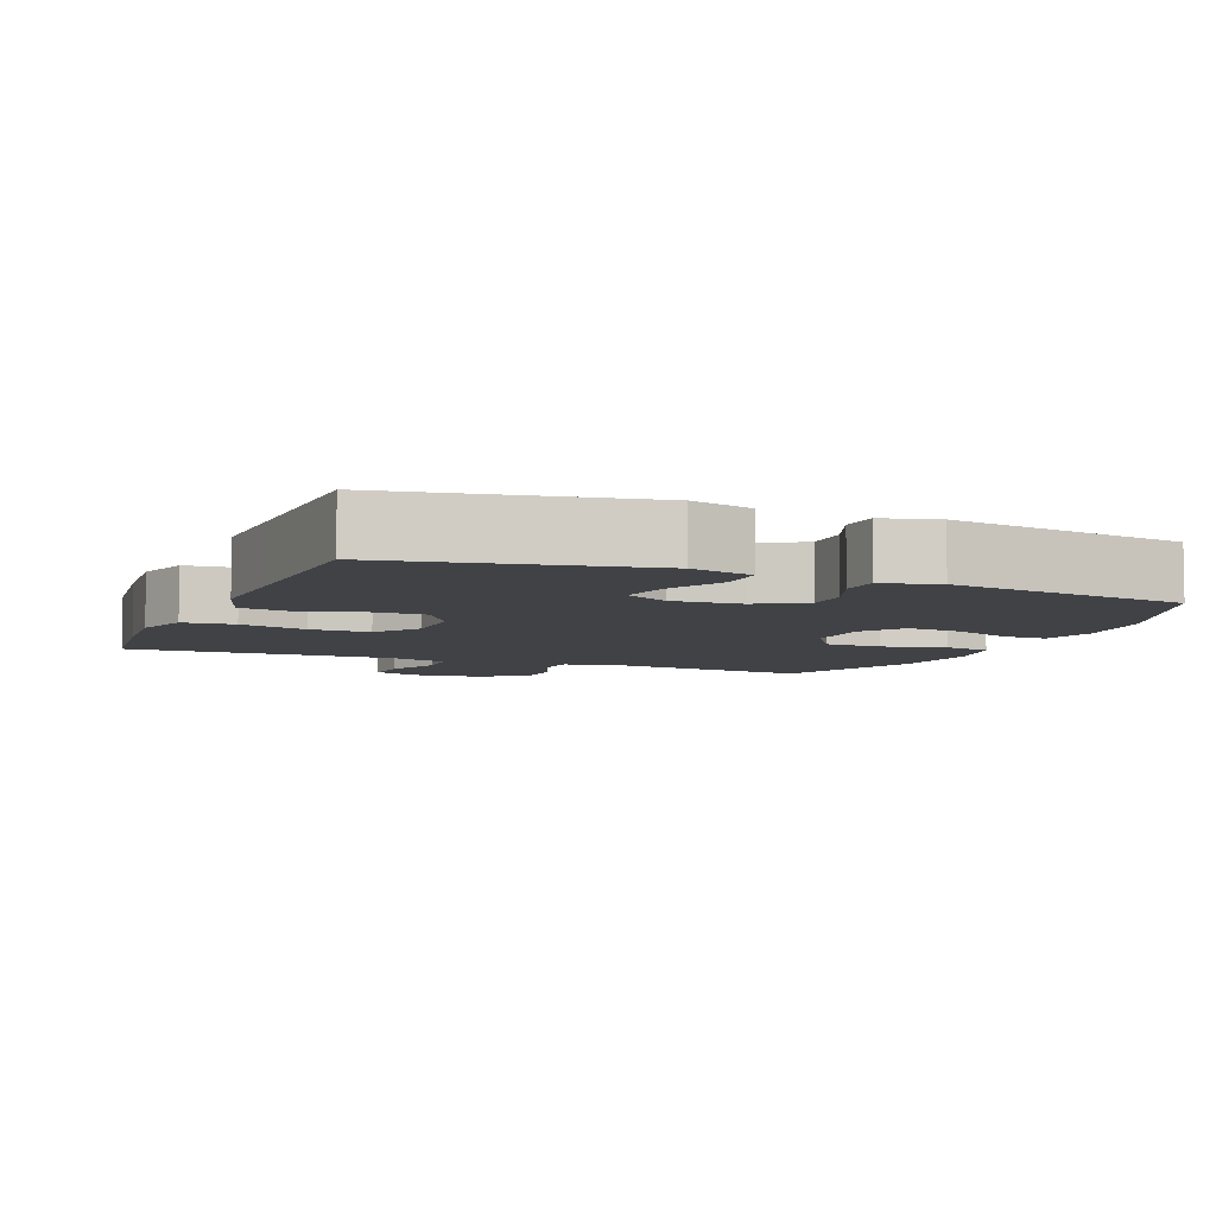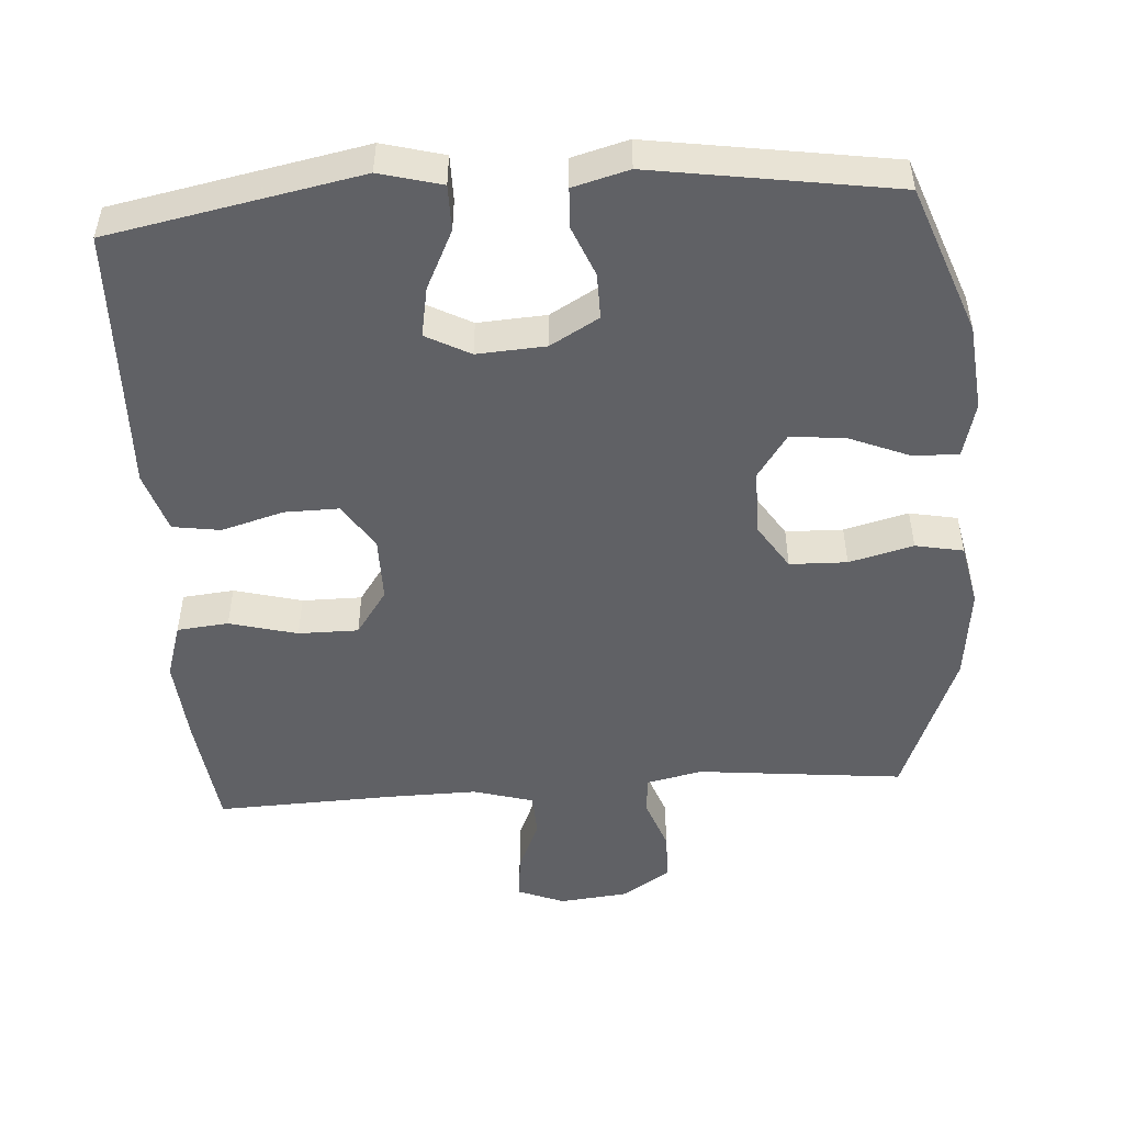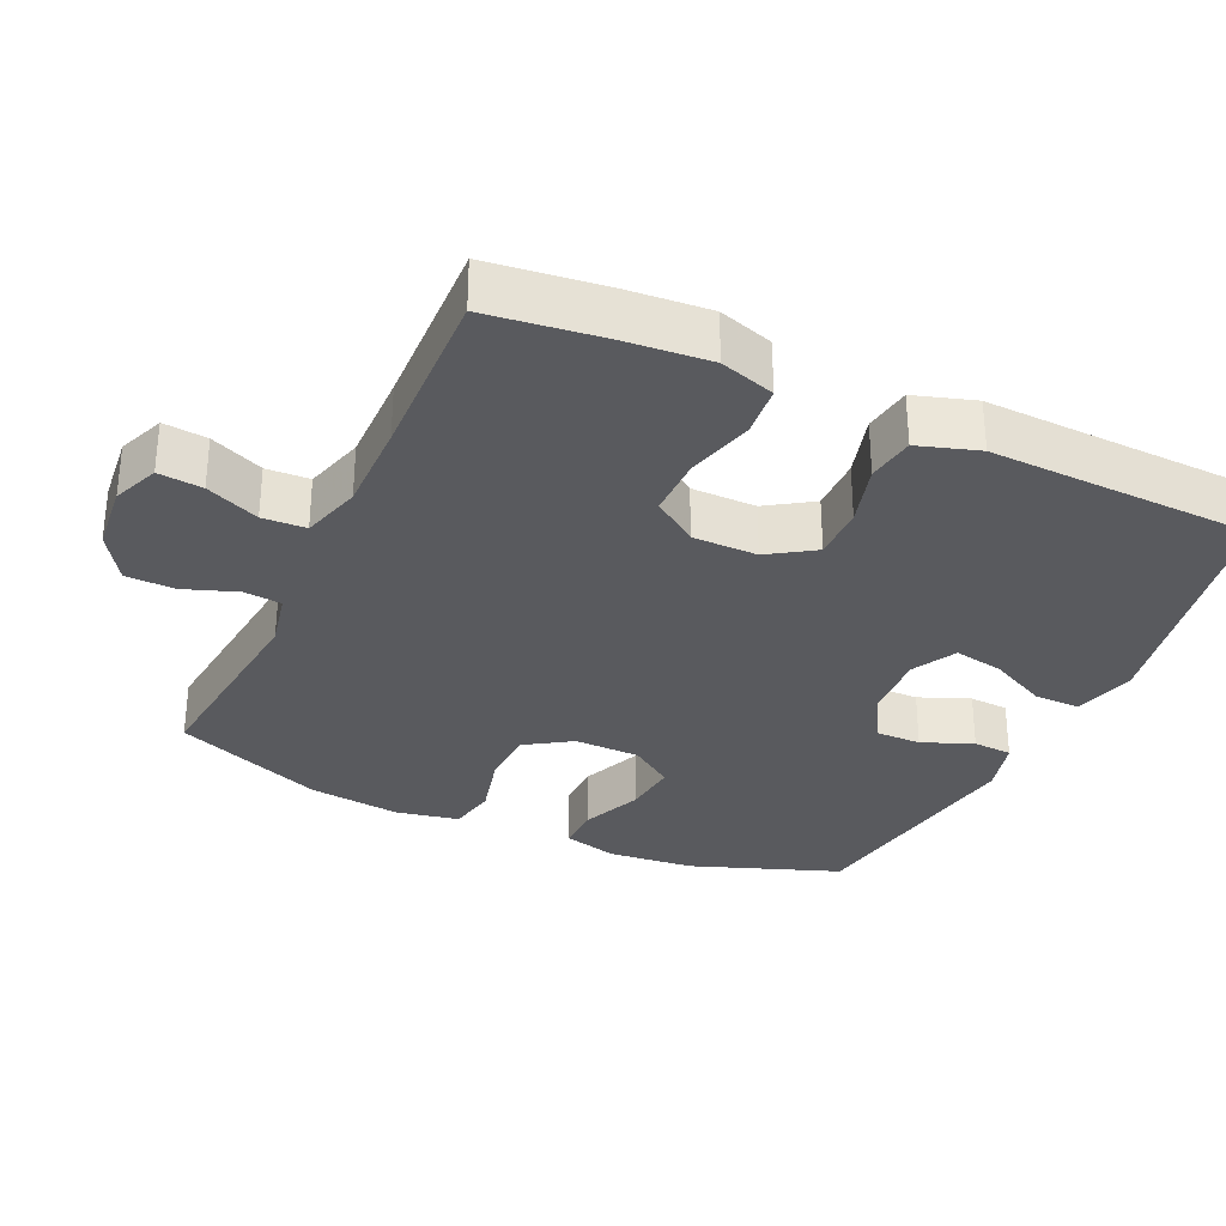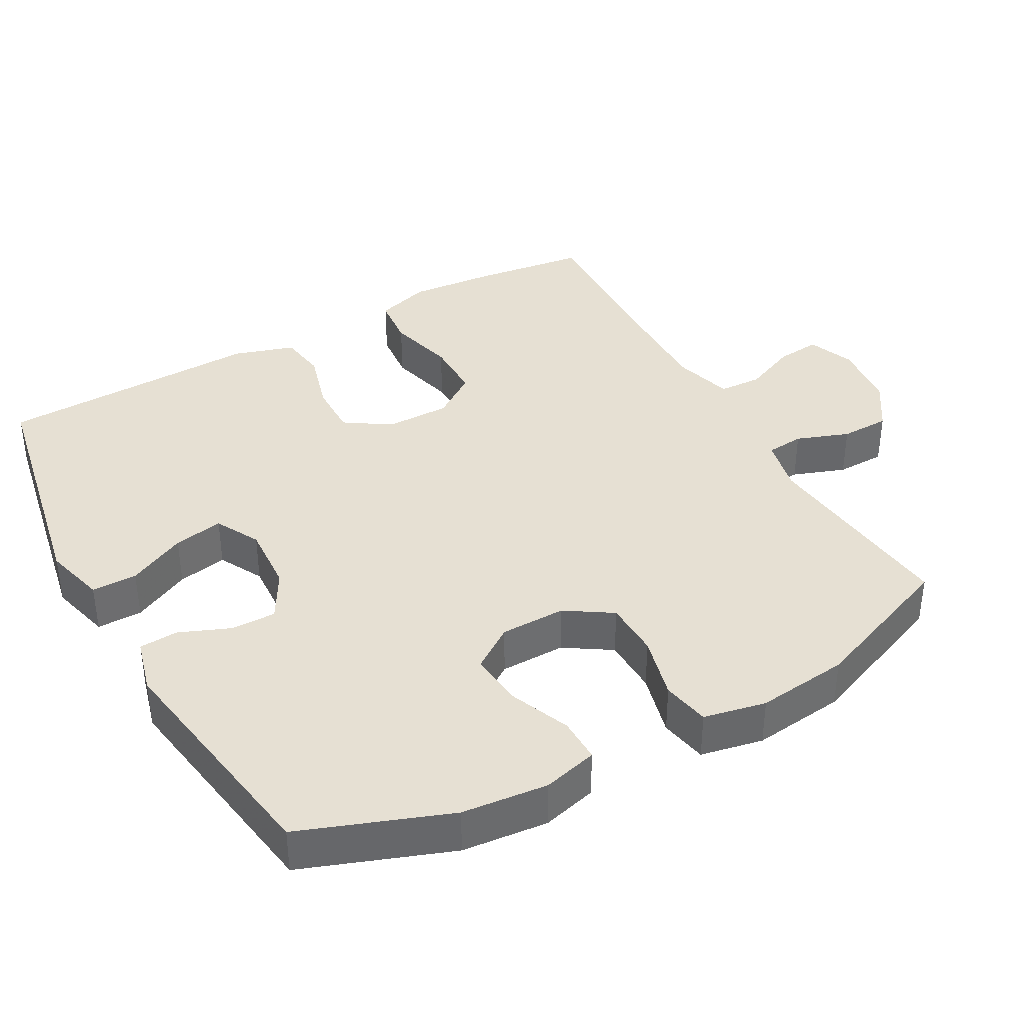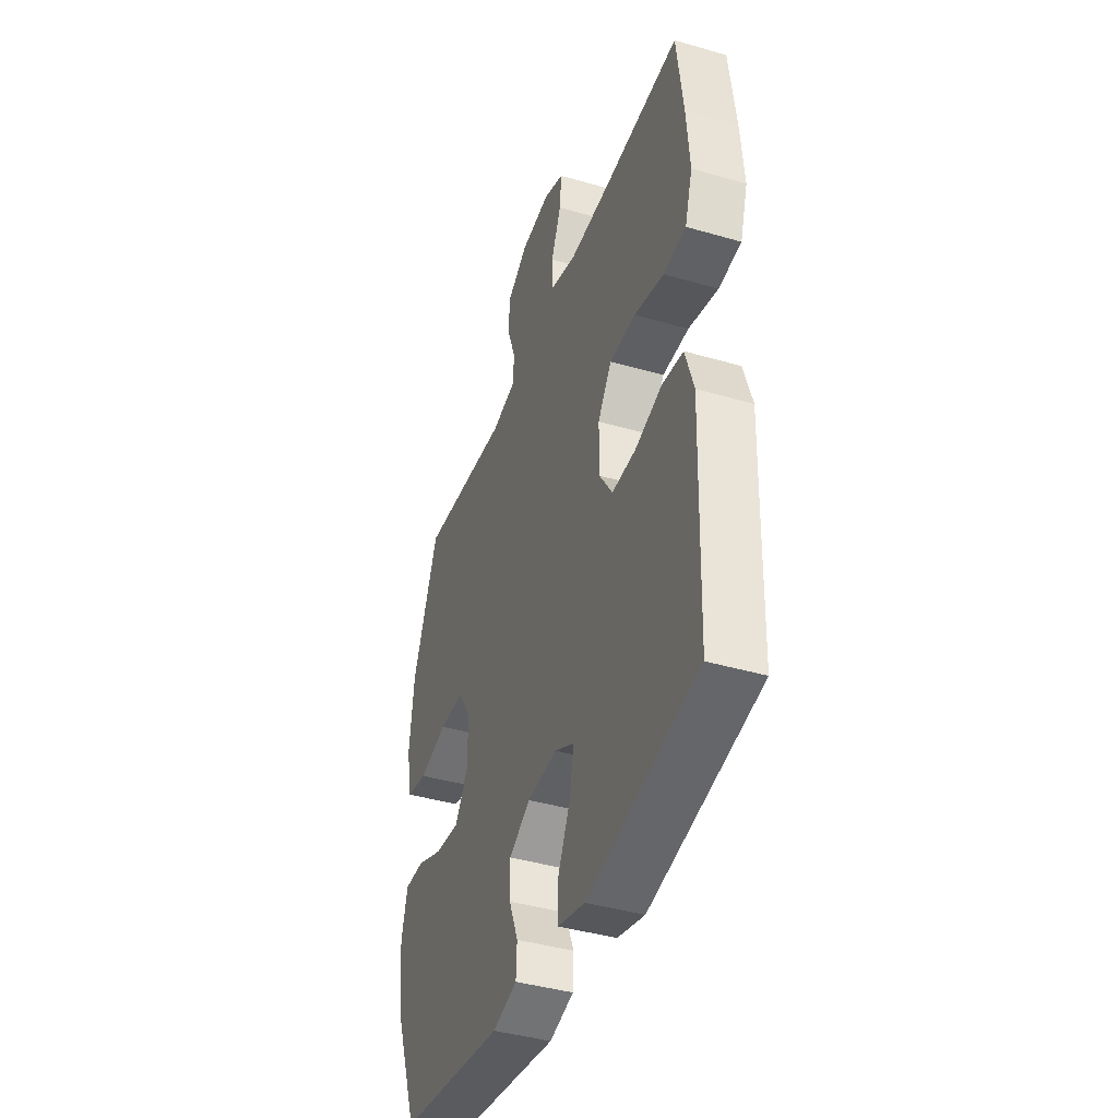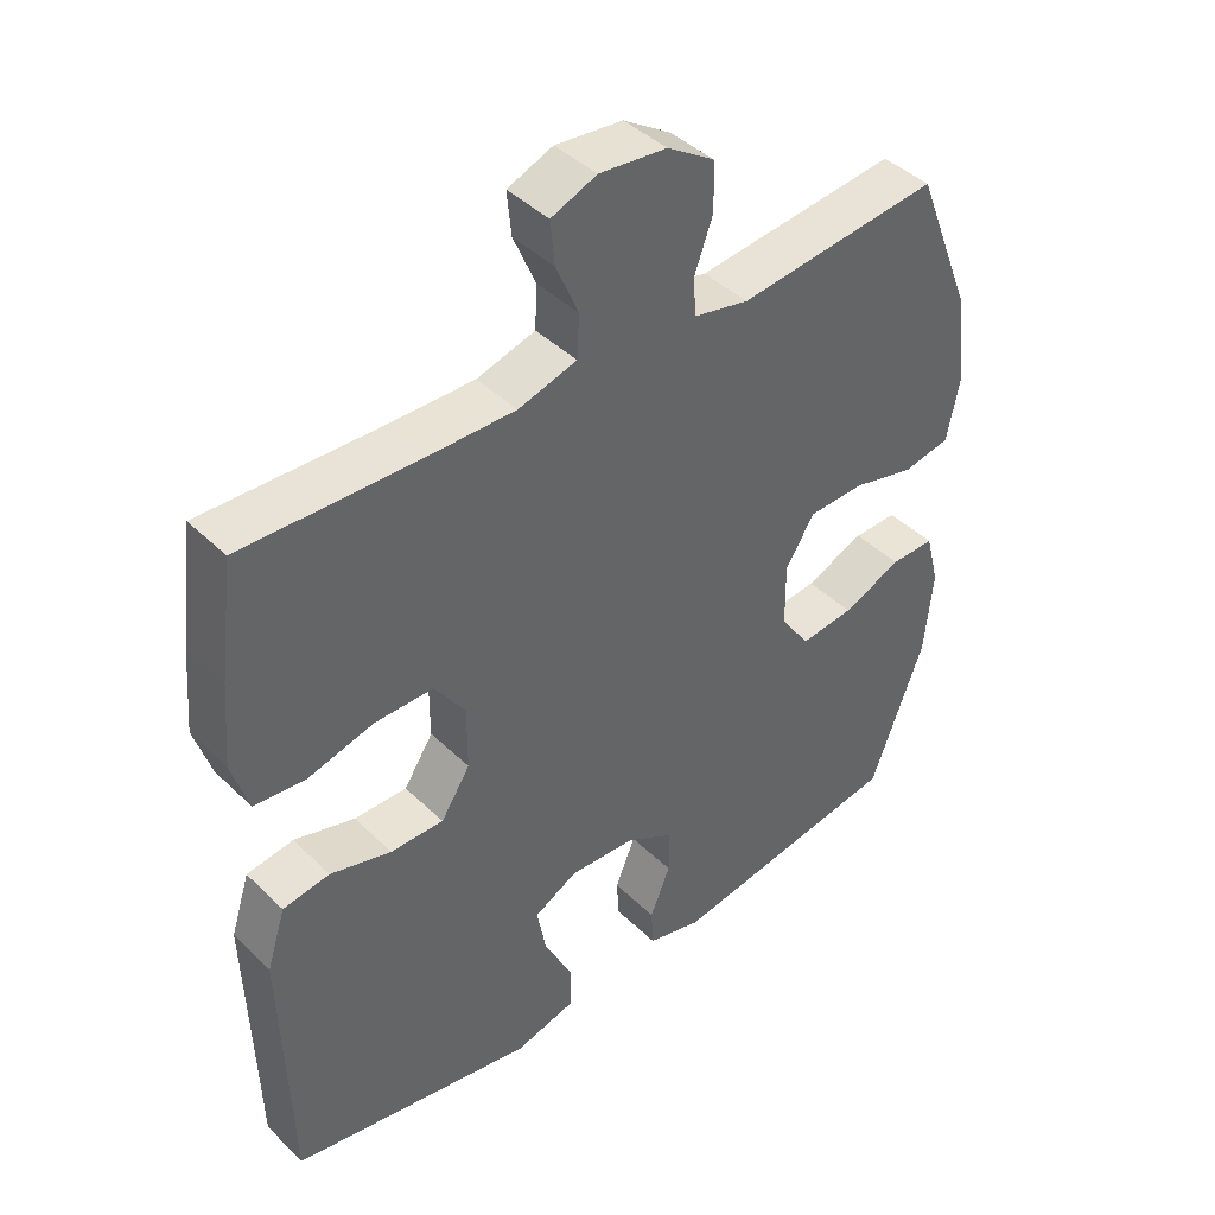
<metadata>
{"format":"obj","ext":"obj","renderer":"f3d","projection":"perspective","resolution":1024,"background":"white","views":[{"elev":-6.4,"azim":157.5,"up":"+Y"},{"elev":-49.9,"azim":-176.1,"up":"+Y"},{"elev":-31.6,"azim":65.1,"up":"+Y"},{"elev":38.4,"azim":-119.1,"up":"+Y"},{"elev":-41.1,"azim":70.5,"up":"+Z"},{"elev":42.5,"azim":138.9,"up":"+Z"}]}
</metadata>
<code>
v -0.5 0.07 0.5
v -0.211 0.07 0.47
v -0.133 0.07 0.487
v -0.128 0.07 0.54
v -0.155 0.07 0.614
v -0.154 0.07 0.683
v -0.086 0.07 0.727
v 0.01 0.07 0.737
v 0.075 0.07 0.711
v 0.069 0.07 0.649
v 0.037 0.07 0.574
v 0.04 0.07 0.513
v 0.124 0.07 0.489
v 0.253 0.07 0.491
v 0.5 0.07 0.5
v 0.521 0.07 0.337
v 0.531 0.07 0.219
v 0.507 0.07 0.142
v 0.435 0.07 0.135
v 0.34 0.07 0.16
v 0.256 0.07 0.16
v 0.212 0.07 0.097
v 0.212 0.07 0.006
v 0.254 0.07 -0.058
v 0.33 0.07 -0.057
v 0.417 0.07 -0.032
v 0.484 0.07 -0.042
v 0.511 0.07 -0.127
v 0.507 0.07 -0.255
v 0.5 0.07 -0.5
v 0.149 0.07 -0.568
v 0.062 0.07 -0.545
v 0.062 0.07 -0.481
v 0.102 0.07 -0.399
v 0.115 0.07 -0.329
v 0.053 0.07 -0.296
v -0.043 0.07 -0.302
v -0.111 0.07 -0.341
v -0.11 0.07 -0.405
v -0.081 0.07 -0.476
v -0.084 0.07 -0.531
v -0.162 0.07 -0.552
v -0.5 0.07 -0.5
v -0.577 0.07 -0.292
v -0.589 0.07 -0.171
v -0.569 0.07 -0.094
v -0.506 0.07 -0.095
v -0.421 0.07 -0.13
v -0.344 0.07 -0.138
v -0.302 0.07 -0.077
v -0.301 0.07 0.015
v -0.343 0.07 0.08
v -0.423 0.07 0.082
v -0.513 0.07 0.059
v -0.58 0.07 0.072
v -0.598 0.07 0.16
v -0.583 0.07 0.29
v -0.5 0 0.5
v -0.211 0 0.47
v -0.133 0 0.487
v -0.128 0 0.54
v -0.155 0 0.614
v -0.154 0 0.683
v -0.086 0 0.727
v 0.01 0 0.737
v 0.075 0 0.711
v 0.069 0 0.649
v 0.037 0 0.574
v 0.04 0 0.513
v 0.124 0 0.489
v 0.253 0 0.491
v 0.5 0 0.5
v 0.521 0 0.337
v 0.531 0 0.219
v 0.507 0 0.142
v 0.435 0 0.135
v 0.34 0 0.16
v 0.256 0 0.16
v 0.212 0 0.097
v 0.212 0 0.006
v 0.254 0 -0.058
v 0.33 0 -0.057
v 0.417 0 -0.032
v 0.484 0 -0.042
v 0.511 0 -0.127
v 0.507 0 -0.255
v 0.5 0 -0.5
v 0.149 0 -0.568
v 0.062 0 -0.545
v 0.062 0 -0.481
v 0.102 0 -0.399
v 0.115 0 -0.329
v 0.053 0 -0.296
v -0.043 0 -0.302
v -0.111 0 -0.341
v -0.11 0 -0.405
v -0.081 0 -0.476
v -0.084 0 -0.531
v -0.162 0 -0.552
v -0.5 0 -0.5
v -0.577 0 -0.292
v -0.589 0 -0.171
v -0.569 0 -0.094
v -0.506 0 -0.095
v -0.421 0 -0.13
v -0.344 0 -0.138
v -0.302 0 -0.077
v -0.301 0 0.015
v -0.343 0 0.08
v -0.423 0 0.082
v -0.513 0 0.059
v -0.58 0 0.072
v -0.598 0 0.16
v -0.583 0 0.29
f 57 1 2
f 56 57 2
f 55 56 2
f 54 55 2
f 53 54 2
f 52 53 2 3
f 51 52 3
f 50 51 3
f 46 47 48
f 45 46 48
f 44 45 48
f 43 44 48
f 42 43 48
f 41 42 48
f 40 41 48
f 39 40 48
f 38 39 48 49
f 37 38 49 50
f 32 33 34
f 31 32 34
f 30 31 34
f 29 30 34
f 29 34 35
f 28 29 35
f 27 28 35
f 26 27 35
f 25 26 35
f 24 25 35 36
f 18 19 20
f 17 18 20
f 16 17 20
f 15 16 20
f 14 15 20
f 13 14 20 21
f 12 13 21 22
f 9 10 11
f 8 9 11
f 7 8 11
f 6 7 11
f 5 6 11
f 4 5 11
f 3 4 11 12
f 37 50 3
f 36 37 3
f 24 36 3
f 23 24 3
f 3 12 22 23
f 59 58 114
f 59 114 113
f 59 113 112
f 59 112 111
f 59 111 110
f 60 59 110 109
f 60 109 108
f 60 108 107
f 105 104 103
f 105 103 102
f 105 102 101
f 105 101 100
f 105 100 99
f 105 99 98
f 105 98 97
f 105 97 96
f 106 105 96 95
f 107 106 95 94
f 91 90 89
f 91 89 88
f 91 88 87
f 91 87 86
f 92 91 86
f 92 86 85
f 92 85 84
f 92 84 83
f 92 83 82
f 93 92 82 81
f 77 76 75
f 77 75 74
f 77 74 73
f 77 73 72
f 77 72 71
f 78 77 71 70
f 79 78 70 69
f 68 67 66
f 68 66 65
f 68 65 64
f 68 64 63
f 68 63 62
f 68 62 61
f 69 68 61 60
f 60 107 94
f 60 94 93
f 60 93 81
f 60 81 80
f 80 79 69 60
f 1 58 59 2
f 2 59 60 3
f 3 60 61 4
f 4 61 62 5
f 5 62 63 6
f 6 63 64 7
f 7 64 65 8
f 8 65 66 9
f 9 66 67 10
f 10 67 68 11
f 11 68 69 12
f 12 69 70 13
f 13 70 71 14
f 14 71 72 15
f 15 72 73 16
f 16 73 74 17
f 17 74 75 18
f 18 75 76 19
f 19 76 77 20
f 20 77 78 21
f 21 78 79 22
f 22 79 80 23
f 23 80 81 24
f 24 81 82 25
f 25 82 83 26
f 26 83 84 27
f 27 84 85 28
f 28 85 86 29
f 29 86 87 30
f 30 87 88 31
f 31 88 89 32
f 32 89 90 33
f 33 90 91 34
f 34 91 92 35
f 35 92 93 36
f 36 93 94 37
f 37 94 95 38
f 38 95 96 39
f 39 96 97 40
f 40 97 98 41
f 41 98 99 42
f 42 99 100 43
f 43 100 101 44
f 44 101 102 45
f 45 102 103 46
f 46 103 104 47
f 47 104 105 48
f 48 105 106 49
f 49 106 107 50
f 50 107 108 51
f 51 108 109 52
f 52 109 110 53
f 53 110 111 54
f 54 111 112 55
f 55 112 113 56
f 56 113 114 57
f 57 114 58 1

</code>
